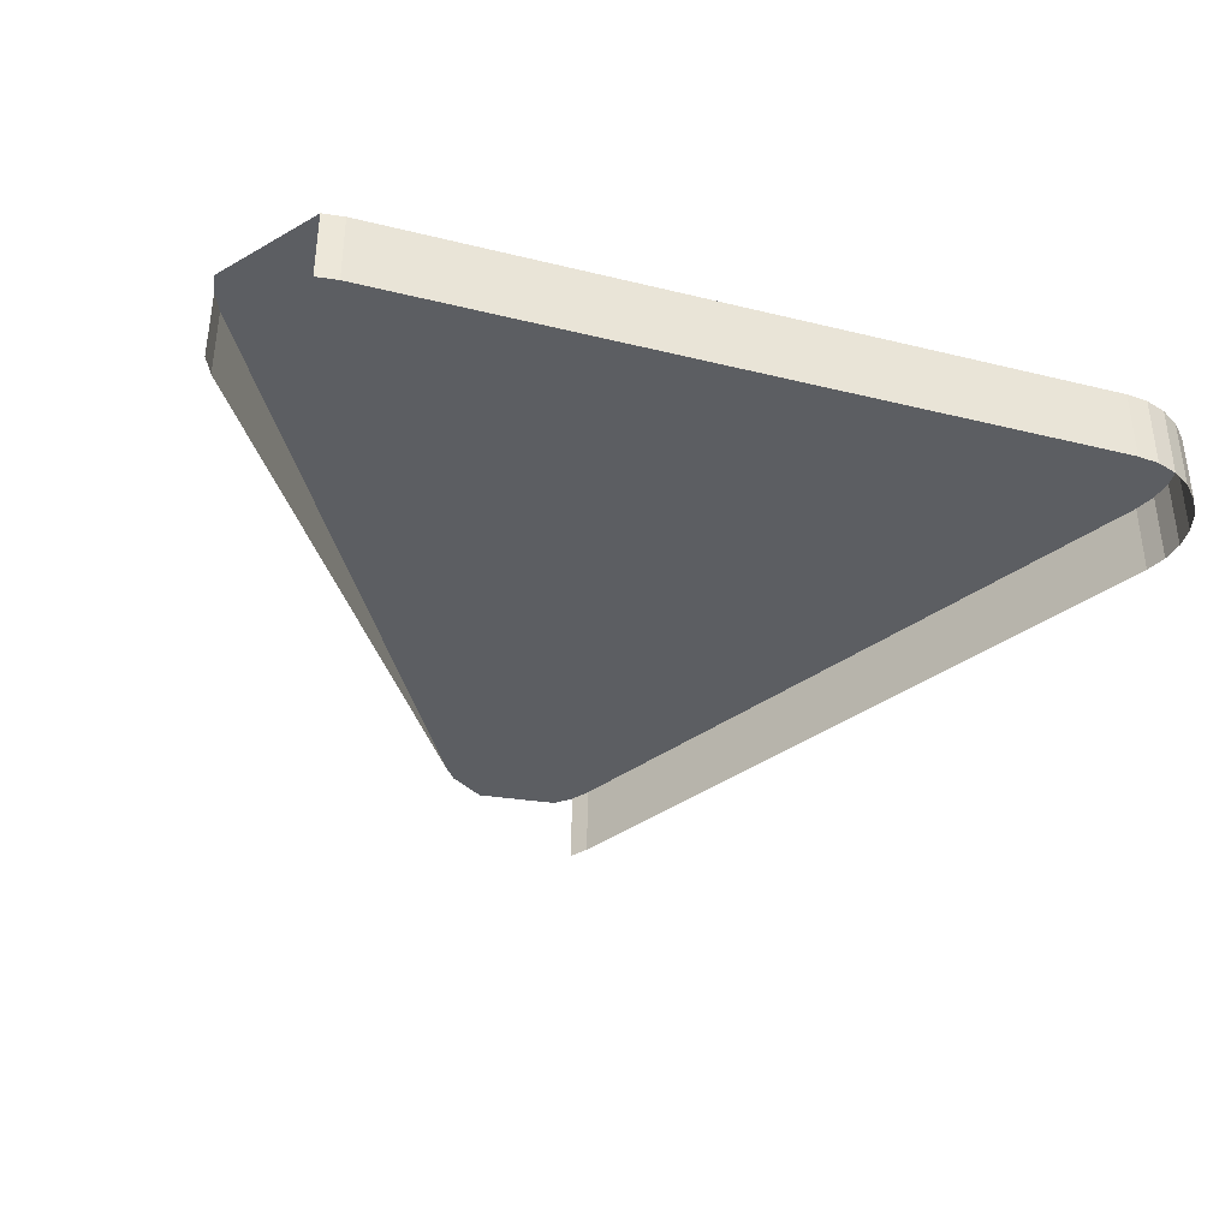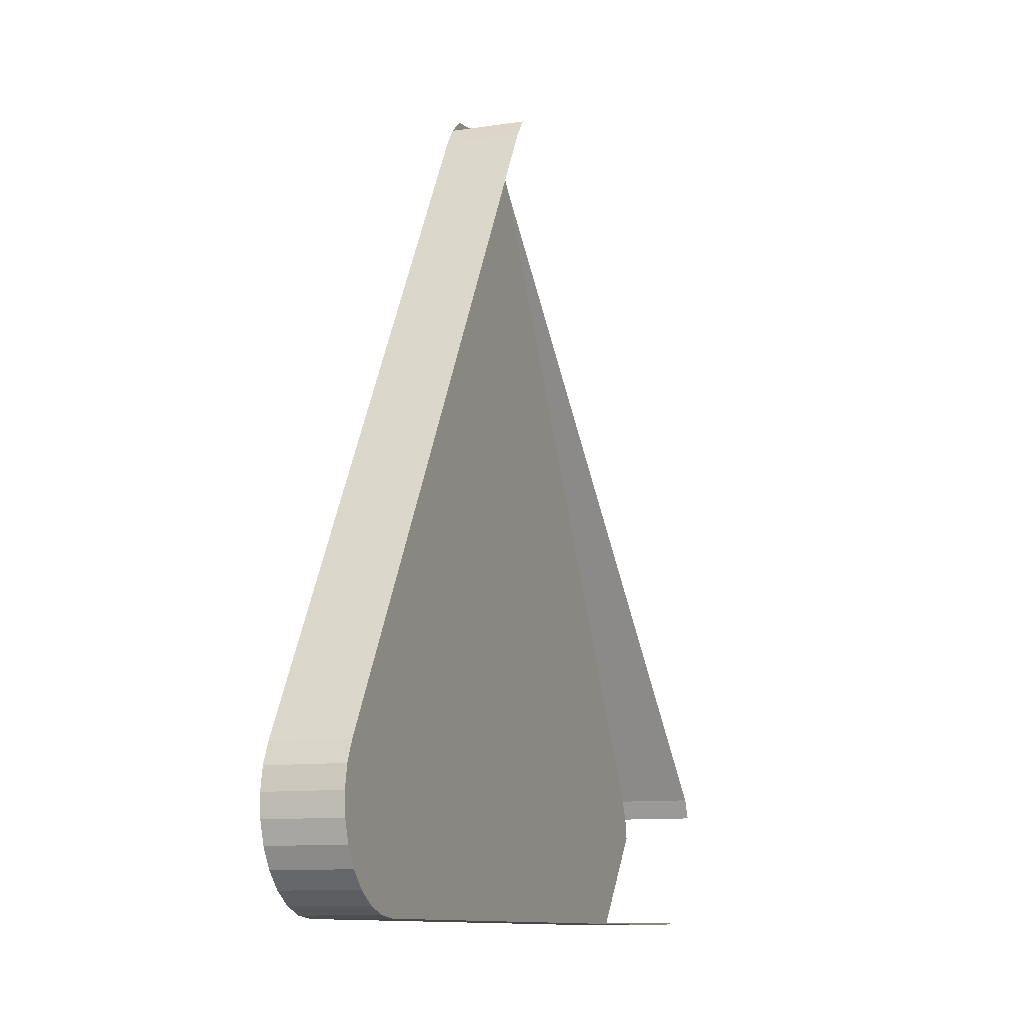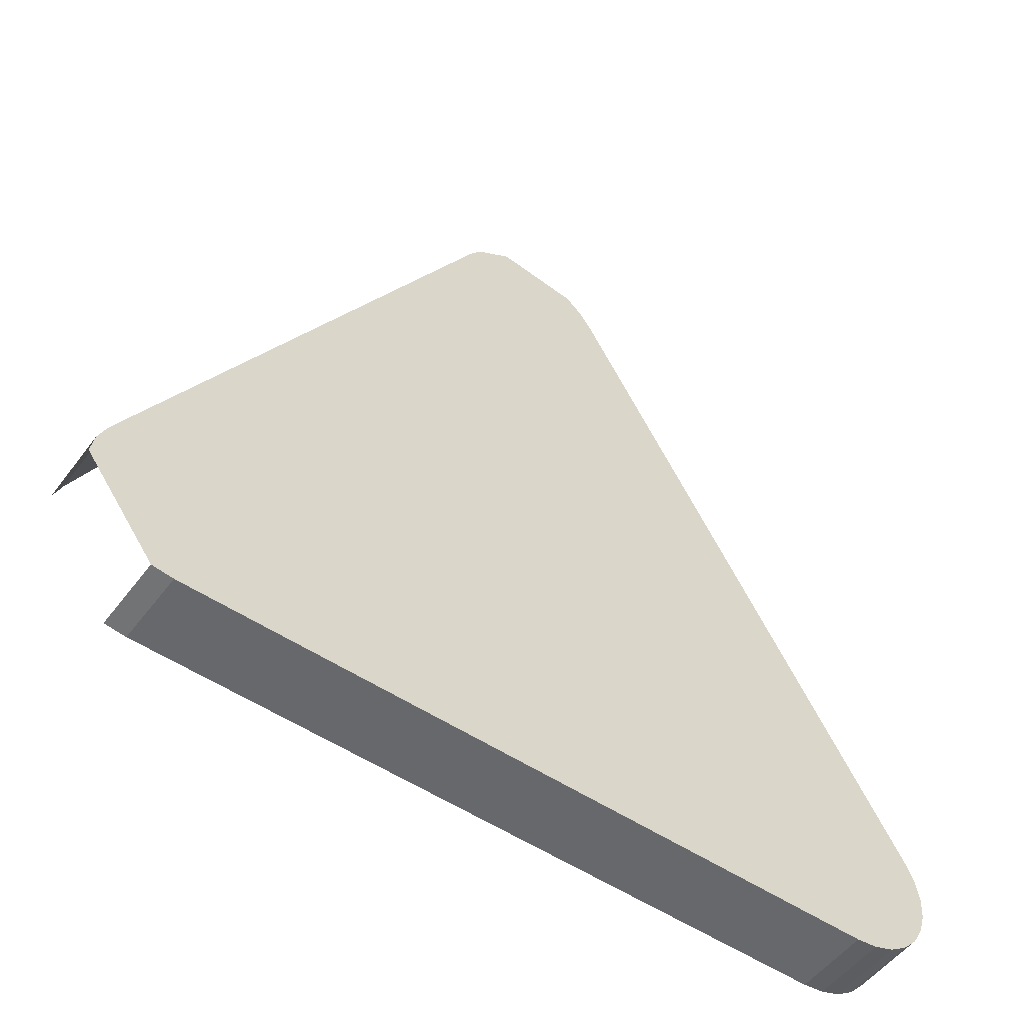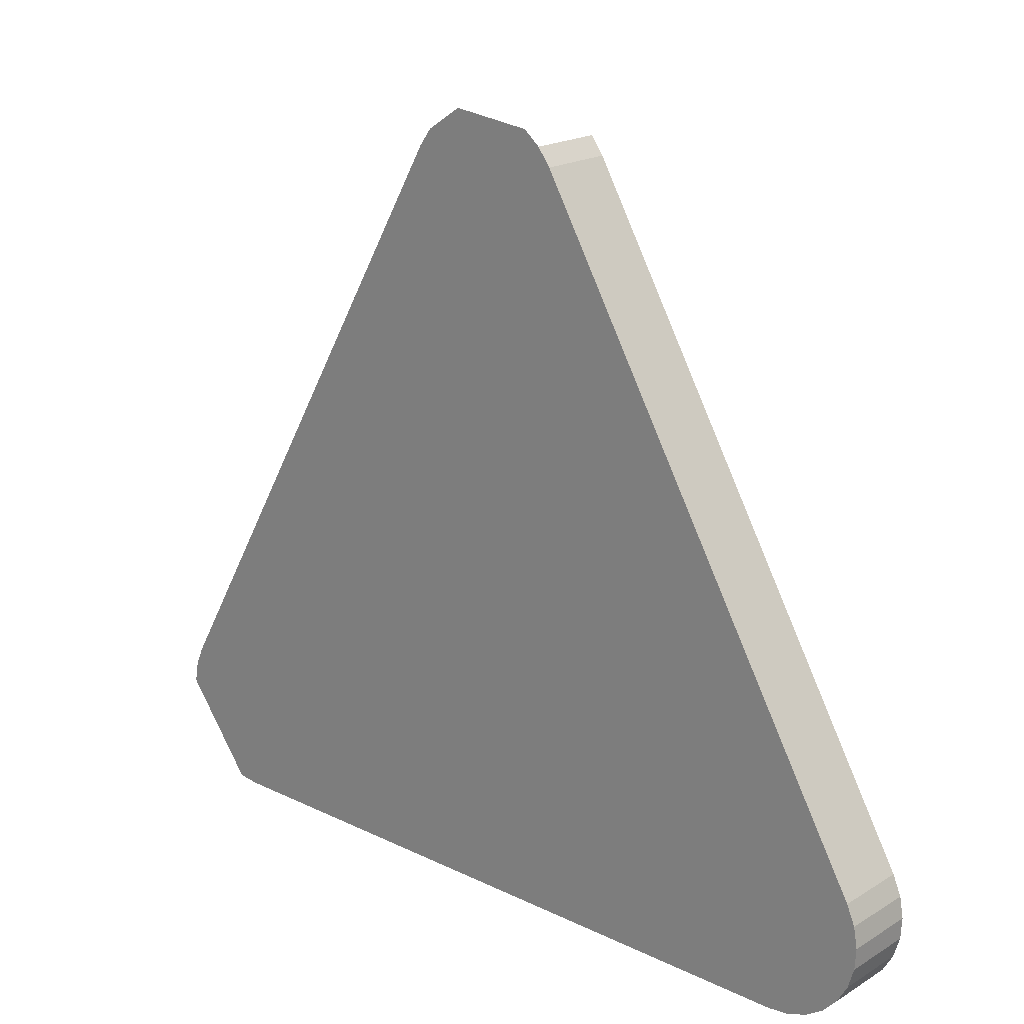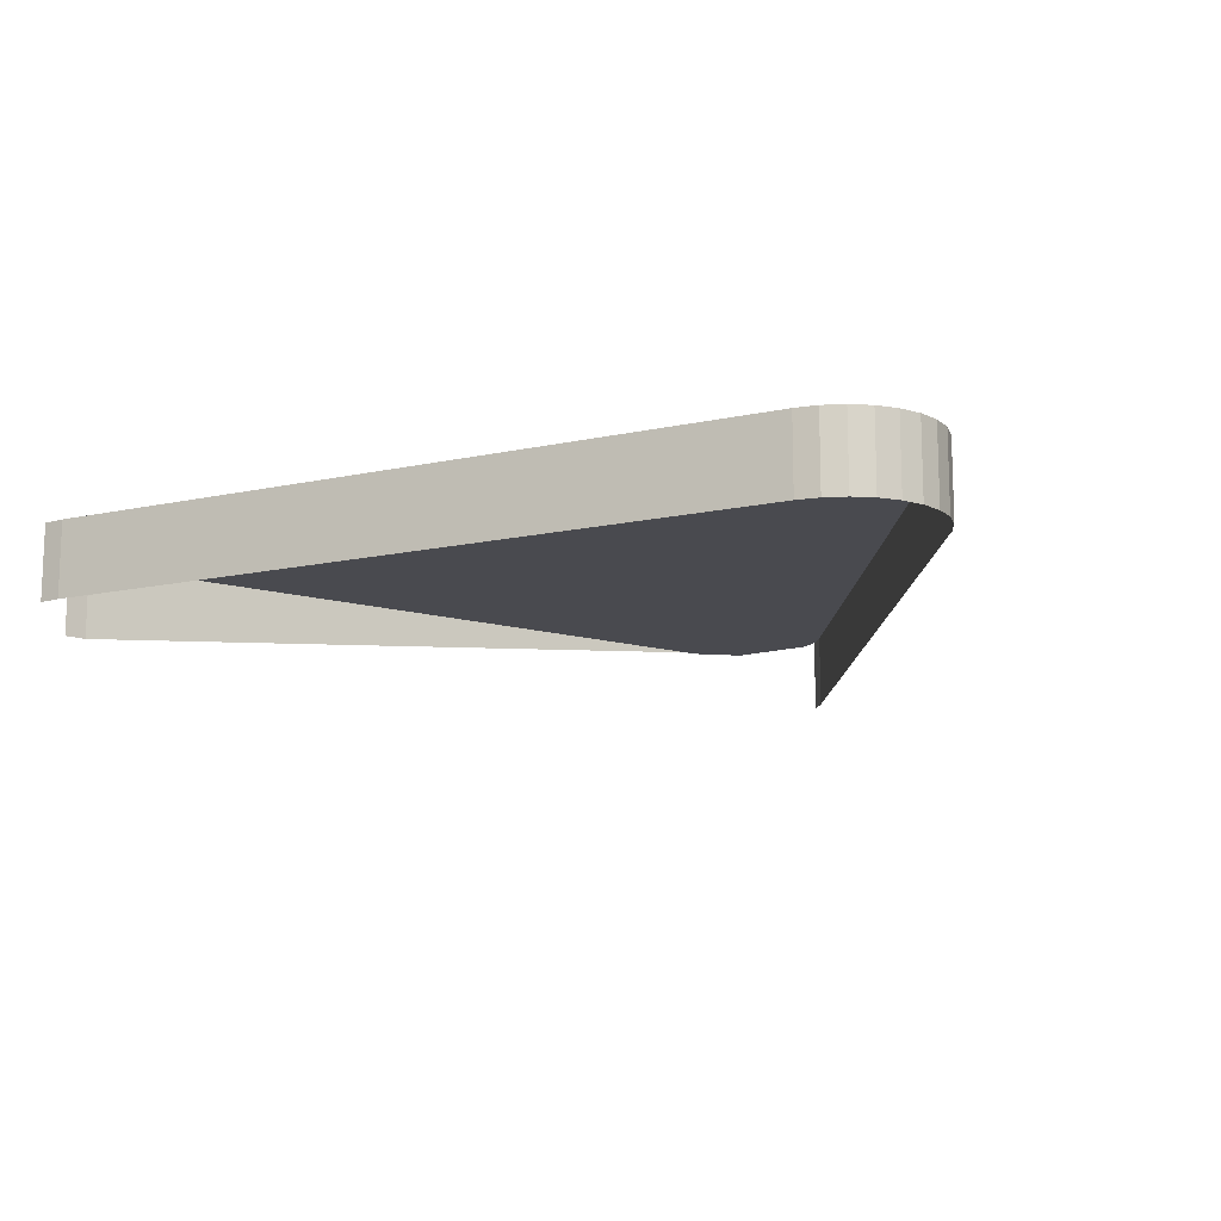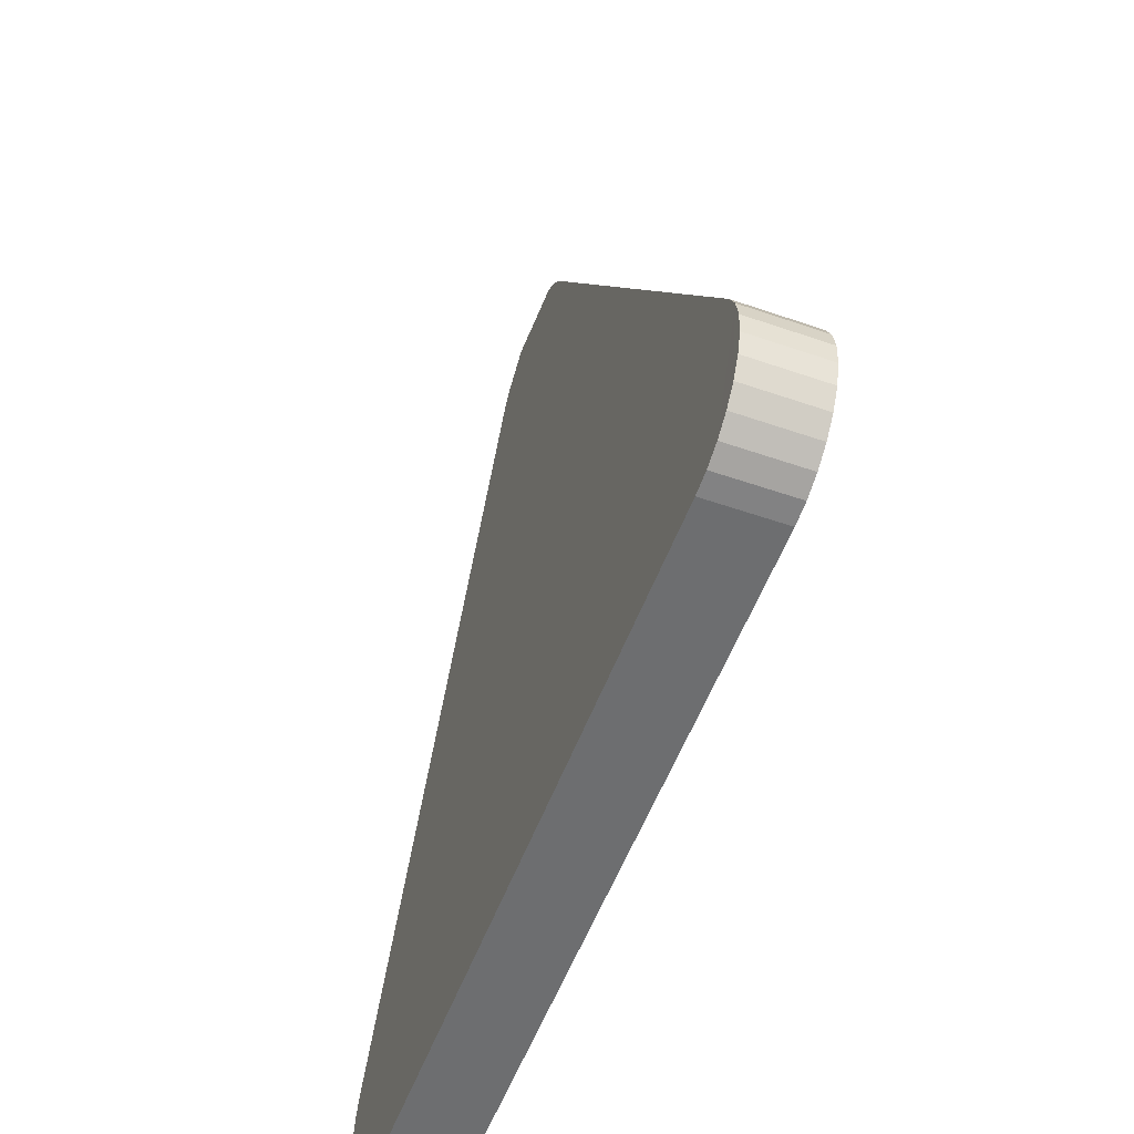
<metadata>
{"format":"obj","ext":"obj","renderer":"f3d","projection":"perspective","resolution":1024,"background":"white","views":[{"elev":-38.0,"azim":-17.2,"up":"+Z"},{"elev":-10.2,"azim":111.6,"up":"+Y"},{"elev":-52.6,"azim":-35.9,"up":"+Y"},{"elev":19.8,"azim":42.0,"up":"+Y"},{"elev":-13.6,"azim":26.6,"up":"+Z"},{"elev":-54.1,"azim":69.8,"up":"+Y"}]}
</metadata>
<code>
o LM_L_LB2_UnderPF
v 247.2 -850.9 -7.996
v 247.2 -850.9 -12.7
v 246.4 -849.8 -12.7
v 246.4 -849.8 -7.996
v 247.2 -850.9 -7.996
v 246.4 -849.8 -12.7
v 240.1 -848.3 -7.996
v 247.2 -850.9 -7.996
v 245.4 -848.9 -7.996
v 247.2 -850.9 -7.996
v 246.4 -849.8 -7.996
v 245.4 -848.9 -7.996
v 247.2 -850.9 -7.996
v 240.1 -848.3 -7.996
v 237.9 -849.8 -7.996
v 247.2 -850.9 -7.996
v 237.9 -849.8 -7.996
v 237 -850.9 -7.996
v 247.2 -850.9 -7.996
v 269.9 -889.8 -7.996
v 247.2 -850.9 -12.7
v 247.2 -850.9 -7.996
v 237 -850.9 -7.996
v 214.6 -890 -7.996
v 269.9 -889.8 -7.996
v 269.9 -889.8 -12.7
v 247.2 -850.9 -12.7
v 214.6 -890 -7.996
v 269.9 -889.8 -7.996
v 247.2 -850.9 -7.996
v 214.6 -890 -7.996
v 237 -850.9 -7.996
v 214.6 -890 -12.7
v 270.4 -891.1 -7.996
v 270.4 -891.1 -12.7
v 269.9 -889.8 -12.7
v 269.9 -889.8 -7.996
v 270.4 -891.1 -7.996
v 269.9 -889.8 -12.7
v 270.7 -892.4 -7.996
v 270.7 -892.4 -12.7
v 270.4 -891.1 -12.7
v 270.4 -891.1 -7.996
v 270.7 -892.4 -7.996
v 270.4 -891.1 -12.7
v 270.6 -893.8 -7.996
v 270.6 -893.8 -12.7
v 270.7 -892.4 -12.7
v 214.6 -890 -7.996
v 214.6 -890 -12.7
v 214.1 -891.3 -12.7
v 270.7 -892.4 -7.996
v 270.6 -893.8 -7.996
v 270.7 -892.4 -12.7
v 270.2 -895.1 -7.996
v 270.2 -895.1 -12.7
v 270.6 -893.8 -12.7
v 270.6 -893.8 -7.996
v 270.7 -892.4 -7.996
v 270.4 -891.1 -7.996
v 270.6 -893.8 -7.996
v 270.2 -895.1 -7.996
v 270.6 -893.8 -12.7
v 214.1 -891.3 -7.996
v 214.6 -890 -7.996
v 214.1 -891.3 -12.7
v 264.8 -898.7 -7.996
v 270.4 -891.1 -7.996
v 269.9 -889.8 -7.996
v 270.2 -895.1 -7.996
v 269.5 -896.3 -7.996
v 269.5 -896.3 -12.7
v 270.2 -895.1 -12.7
v 264.8 -898.7 -7.996
v 269.9 -889.8 -7.996
v 214.6 -890 -7.996
v 269.5 -896.3 -7.996
v 270.2 -895.1 -7.996
v 268.6 -897.3 -7.996
v 268.6 -897.3 -12.7
v 269.5 -896.3 -12.7
v 214.6 -890 -7.996
v 214.1 -891.3 -7.996
v 213.9 -892.6 -7.996
v 270.4 -891.1 -7.996
v 267.4 -898 -7.996
v 269.5 -896.3 -7.996
v 269.5 -896.3 -7.996
v 268.6 -897.3 -7.996
v 269.5 -896.3 -12.7
v 267.4 -898 -7.996
v 267.4 -898 -12.7
v 268.6 -897.3 -12.7
v 270.4 -891.1 -7.996
v 264.8 -898.7 -7.996
v 267.4 -898 -7.996
v 266.2 -898.5 -7.996
v 266.2 -898.5 -12.7
v 267.4 -898 -12.7
v 268.6 -897.3 -7.996
v 267.4 -898 -7.996
v 268.6 -897.3 -12.7
v 264.8 -898.7 -7.996
v 264.8 -898.7 -12.7
v 266.2 -898.5 -12.7
v 267.4 -898 -7.996
v 267.4 -898 -7.996
v 268.6 -897.3 -7.996
v 269.5 -896.3 -7.996
v 214.6 -890 -7.996
v 213.9 -892.6 -7.996
v 219.8 -898.8 -7.996
v 266.2 -898.5 -7.996
v 264.8 -898.7 -7.996
v 266.2 -898.5 -12.7
v 214.6 -890 -7.996
v 219.8 -898.8 -7.996
v 264.8 -898.7 -7.996
v 219.8 -898.8 -7.996
v 219.8 -898.8 -12.7
v 264.8 -898.7 -12.7
v 264.8 -898.7 -7.996
v 266.2 -898.5 -7.996
v 267.4 -898 -7.996
v 264.8 -898.7 -7.996
v 219.8 -898.8 -7.996
v 264.8 -898.7 -12.7
v 218.4 -898.7 -7.996
v 218.4 -898.7 -12.7
v 219.8 -898.8 -12.7
v 213.9 -892.6 -7.996
v 218.4 -898.7 -7.996
v 219.8 -898.8 -7.996
v 219.8 -898.8 -7.996
f 3 2 1
f 6 5 4
f 9 8 7
f 12 11 10
f 15 14 13
f 18 17 16
f 21 20 19
f 24 23 22
f 27 26 25
f 30 29 28
f 33 32 31
f 36 35 34
f 39 38 37
f 42 41 40
f 45 44 43
f 48 47 46
f 51 50 49
f 54 53 52
f 57 56 55
f 60 59 58
f 63 62 61
f 66 65 64
f 69 68 67
f 58 70 60
f 73 72 71
f 76 75 74
f 70 77 60
f 73 71 78
f 81 80 79
f 84 83 82
f 87 86 85
f 90 89 88
f 93 92 91
f 96 95 94
f 99 98 97
f 102 101 100
f 105 104 103
f 99 97 106
f 109 108 107
f 112 111 110
f 115 114 113
f 118 117 116
f 121 120 119
f 124 123 122
f 127 126 125
f 130 129 128
f 133 132 131
f 130 128 134

</code>
